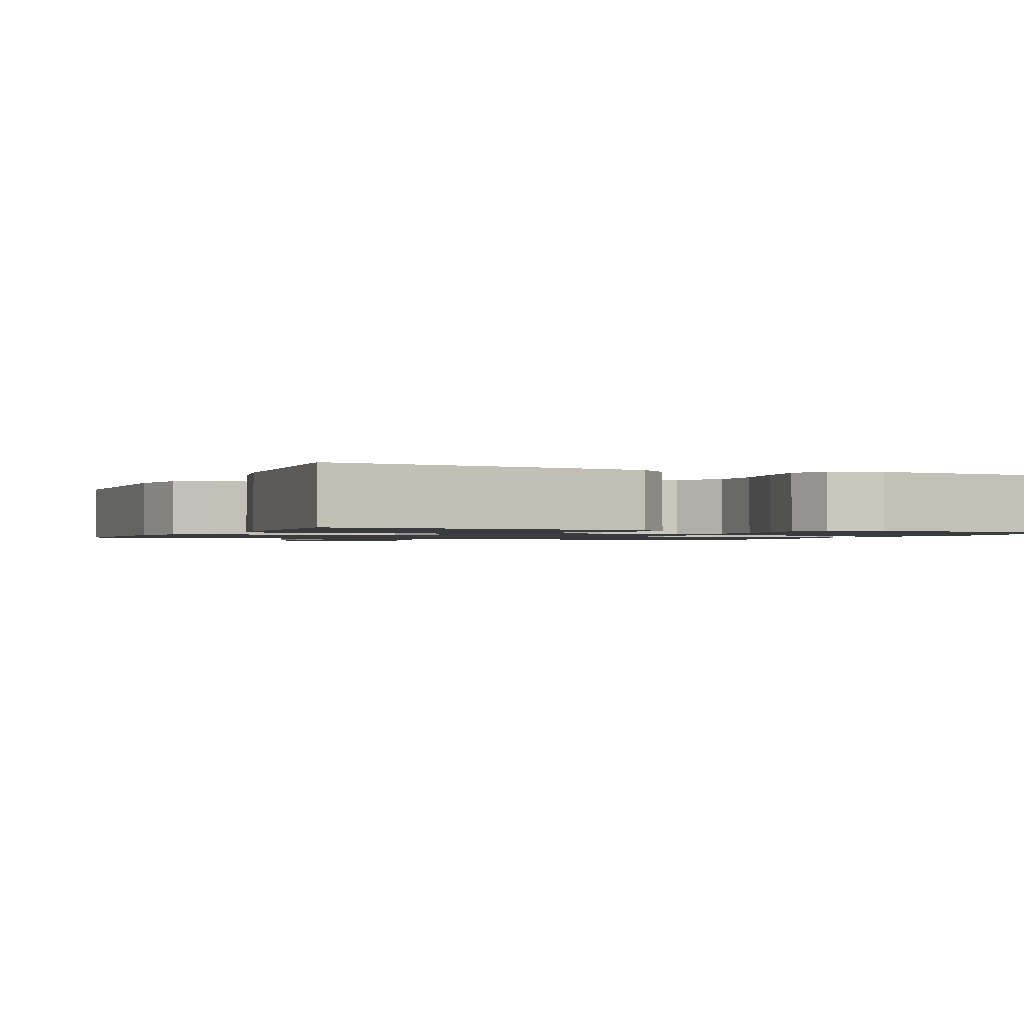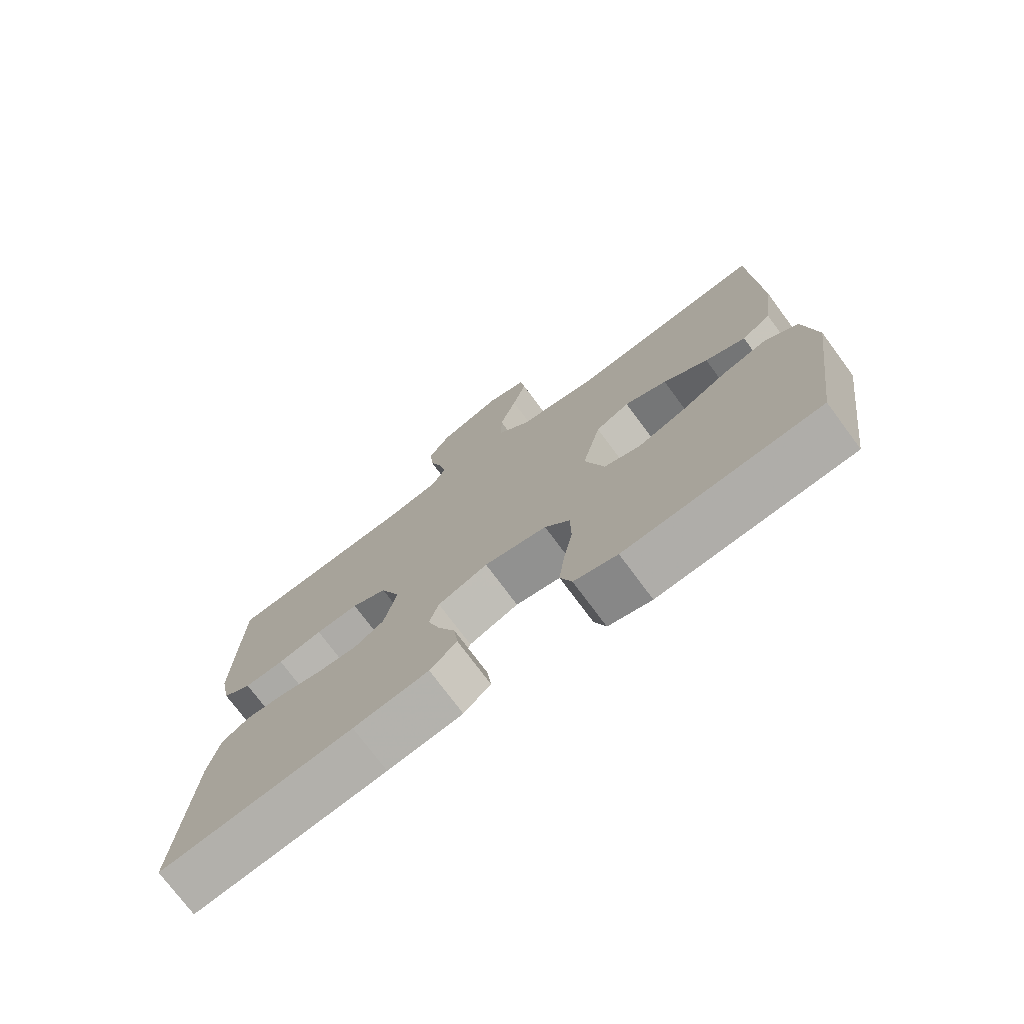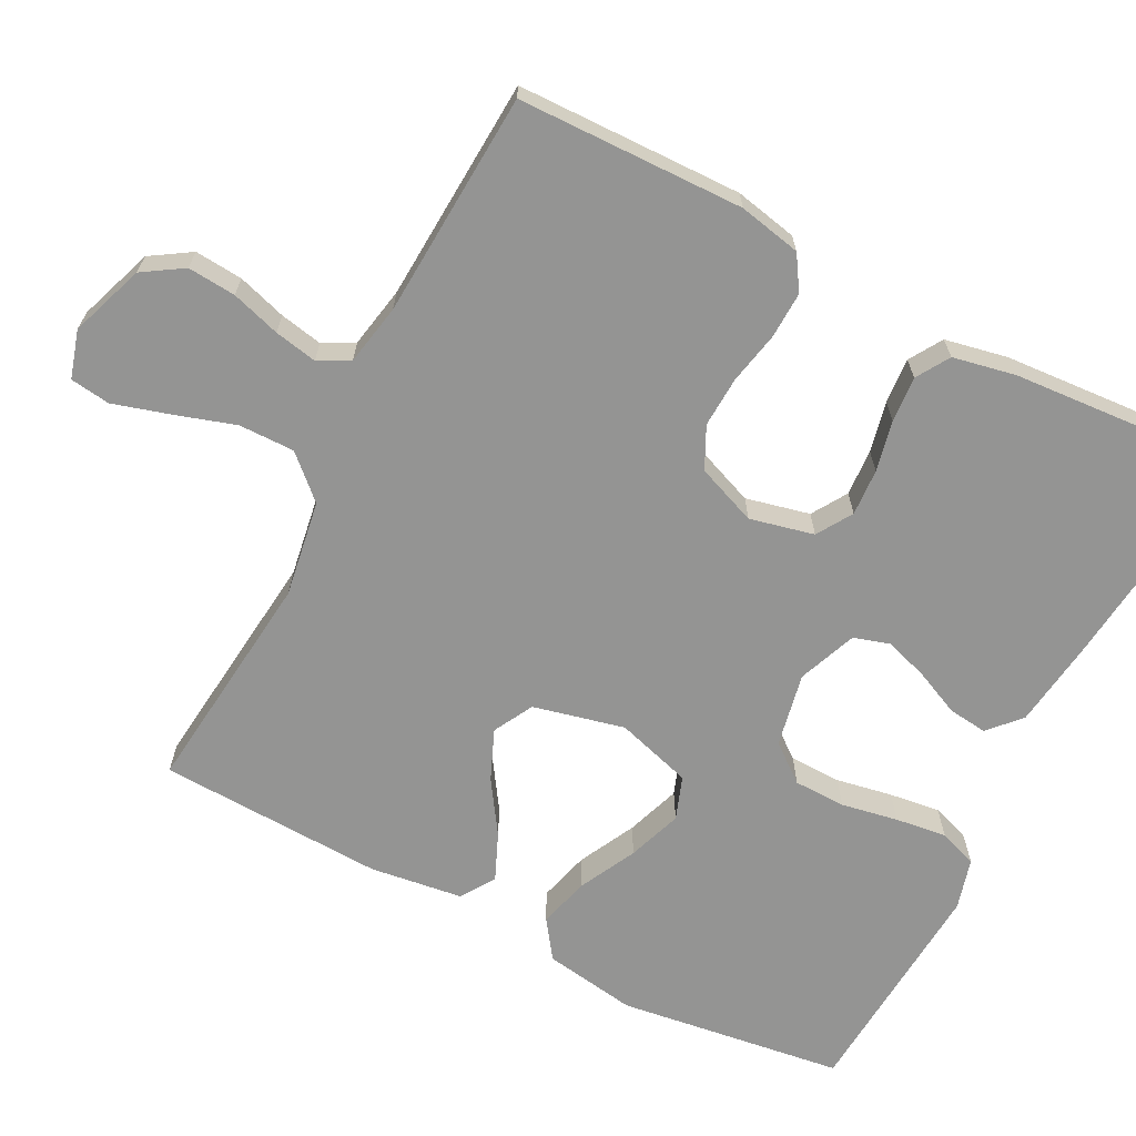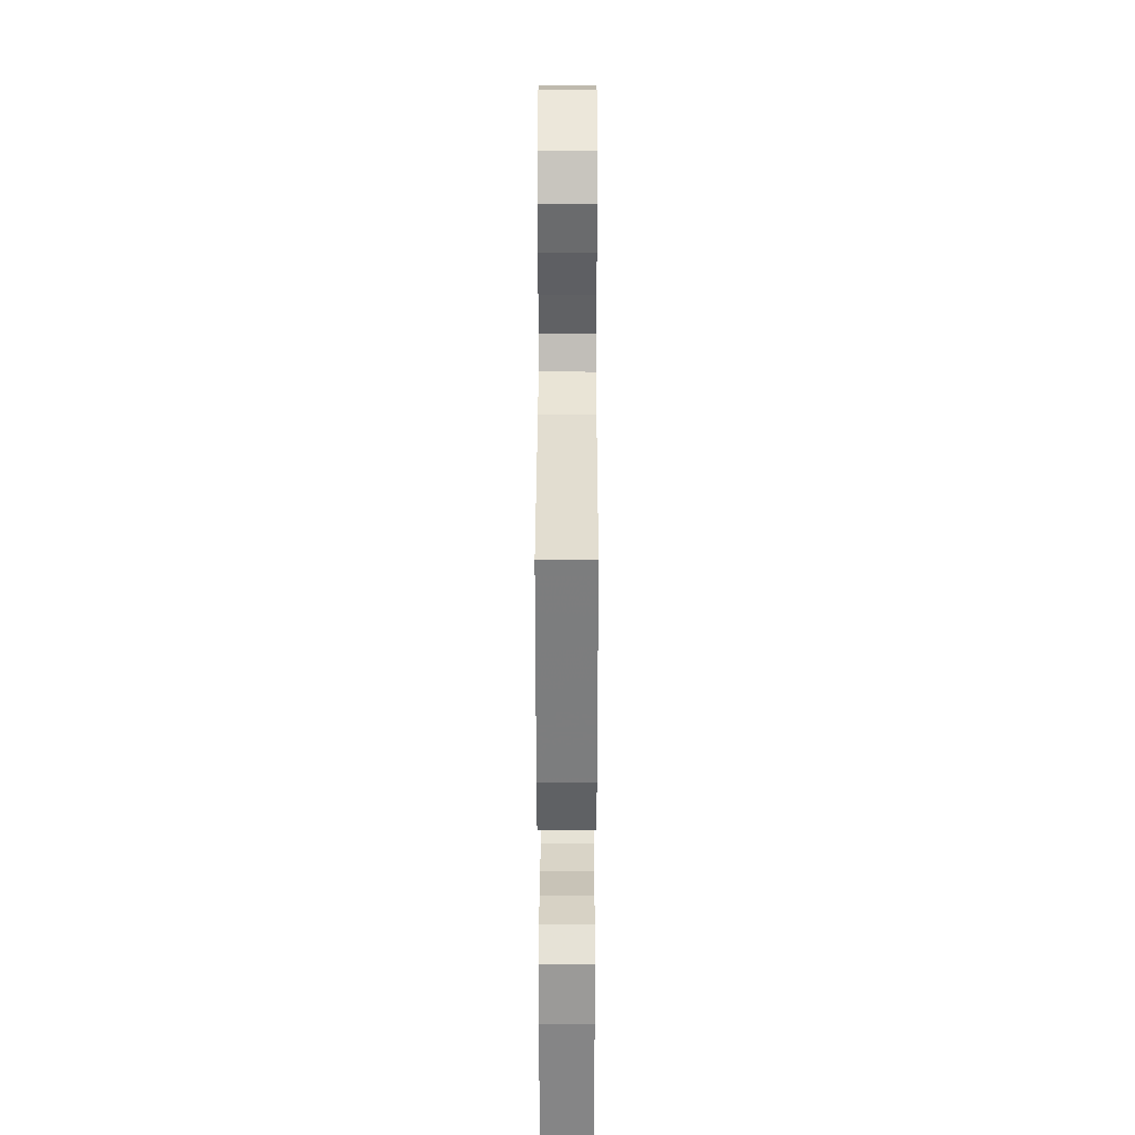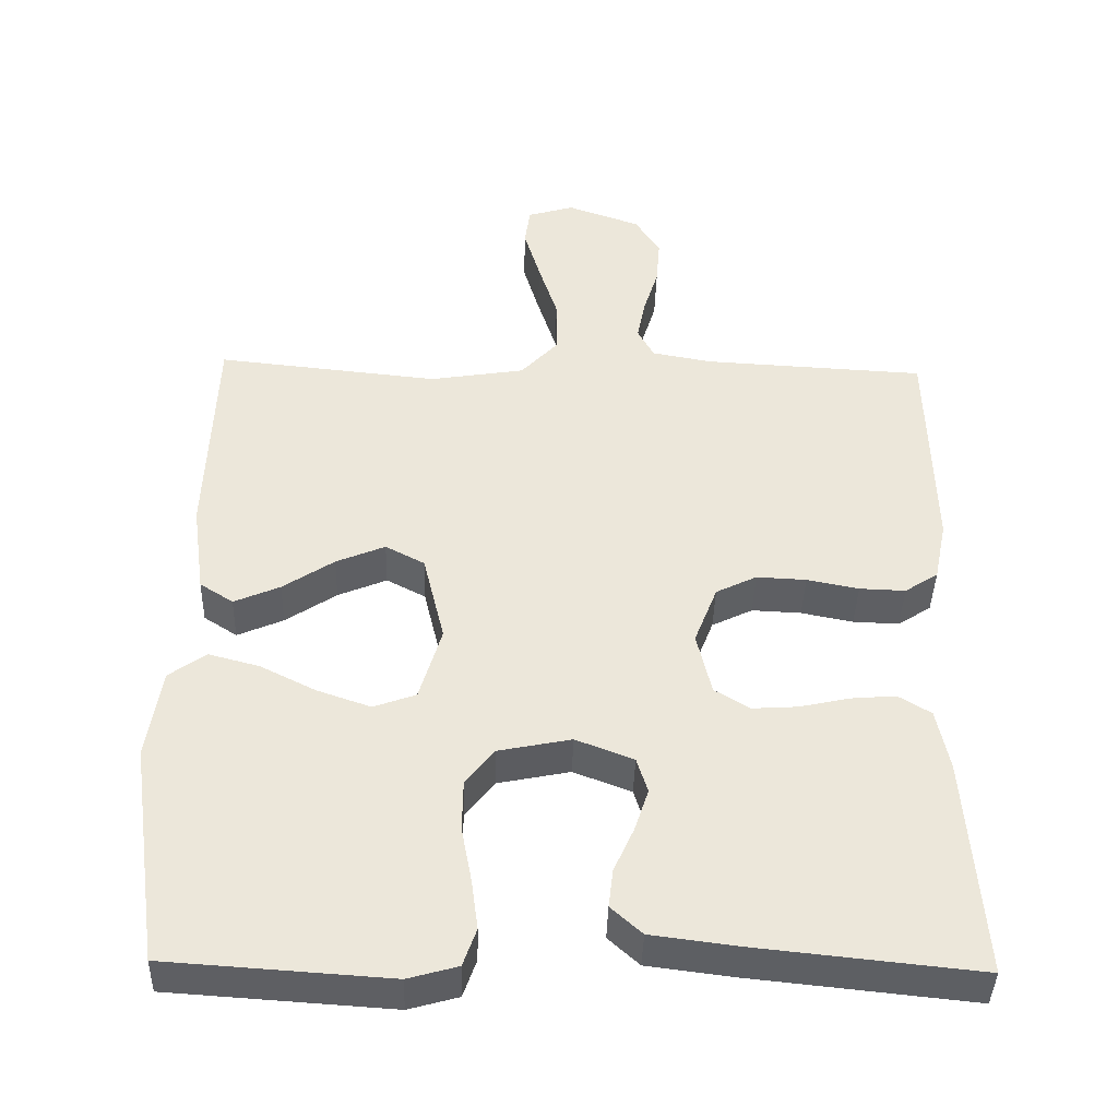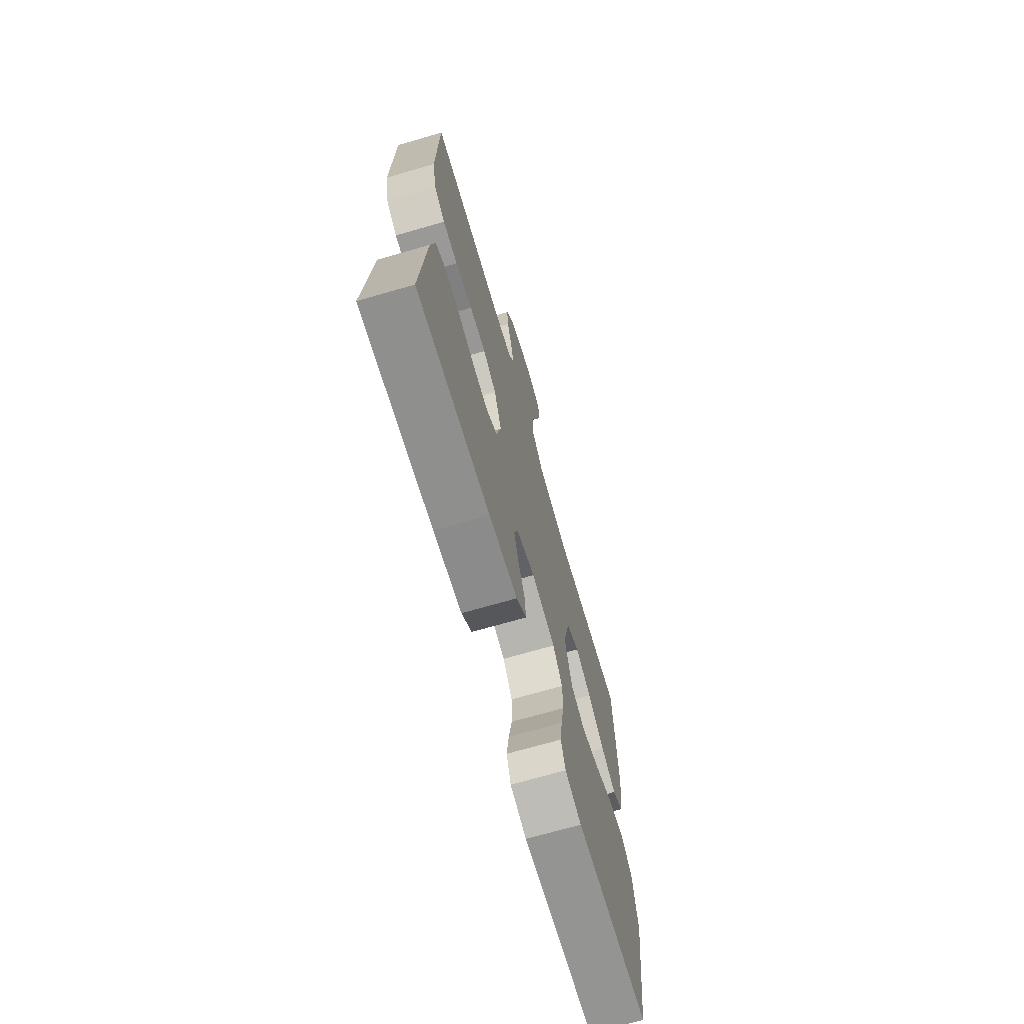
<metadata>
{"format":"obj","ext":"obj","renderer":"f3d","projection":"perspective","resolution":1024,"background":"white","views":[{"elev":-1.3,"azim":156.4,"up":"+Y"},{"elev":-74.6,"azim":-143.5,"up":"+Z"},{"elev":-67.0,"azim":62.5,"up":"+Y"},{"elev":32.3,"azim":90.1,"up":"+Z"},{"elev":-40.8,"azim":-1.6,"up":"+Z"},{"elev":-70.6,"azim":106.1,"up":"+Z"}]}
</metadata>
<code>
v 0.5 0.07 0.5
v 0.507 0.07 0.2
v 0.49 0.07 0.117
v 0.445 0.07 0.088
v 0.383 0.07 0.09
v 0.313 0.07 0.104
v 0.246 0.07 0.107
v 0.191 0.07 0.08
v 0.16 0.07 0
v 0.18 0.07 -0.085
v 0.227 0.07 -0.114
v 0.289 0.07 -0.11
v 0.356 0.07 -0.095
v 0.417 0.07 -0.09
v 0.461 0.07 -0.117
v 0.478 0.07 -0.2
v 0.5 0.07 -0.5
v 0.2 0.07 -0.469
v 0.083 0.07 -0.454
v 0.041 0.07 -0.416
v 0.047 0.07 -0.364
v 0.074 0.07 -0.304
v 0.093 0.07 -0.246
v 0.078 0.07 -0.198
v 0 0.07 -0.168
v -0.098 0.07 -0.188
v -0.137 0.07 -0.238
v -0.138 0.07 -0.307
v -0.124 0.07 -0.382
v -0.115 0.07 -0.45
v -0.133 0.07 -0.501
v -0.2 0.07 -0.52
v -0.5 0.07 -0.5
v -0.542 0.07 -0.2
v -0.523 0.07 -0.077
v -0.473 0.07 -0.041
v -0.405 0.07 -0.059
v -0.329 0.07 -0.097
v -0.257 0.07 -0.122
v -0.2 0.07 -0.101
v -0.17 0.07 0
v -0.199 0.07 0.121
v -0.252 0.07 0.149
v -0.318 0.07 0.121
v -0.387 0.07 0.075
v -0.449 0.07 0.048
v -0.494 0.07 0.077
v -0.511 0.07 0.2
v -0.5 0.07 0.5
v -0.2 0.07 0.469
v -0.072 0.07 0.49
v -0.021 0.07 0.545
v -0.022 0.07 0.619
v -0.048 0.07 0.7
v -0.07 0.07 0.774
v -0.063 0.07 0.827
v 0 0.07 0.846
v 0.099 0.07 0.811
v 0.133 0.07 0.758
v 0.128 0.07 0.694
v 0.108 0.07 0.629
v 0.097 0.07 0.572
v 0.119 0.07 0.531
v 0.2 0.07 0.516
v 0.5 0 0.5
v 0.507 0 0.2
v 0.49 0 0.117
v 0.445 0 0.088
v 0.383 0 0.09
v 0.313 0 0.104
v 0.246 0 0.107
v 0.191 0 0.08
v 0.16 0 0
v 0.18 0 -0.085
v 0.227 0 -0.114
v 0.289 0 -0.11
v 0.356 0 -0.095
v 0.417 0 -0.09
v 0.461 0 -0.117
v 0.478 0 -0.2
v 0.5 0 -0.5
v 0.2 0 -0.469
v 0.083 0 -0.454
v 0.041 0 -0.416
v 0.047 0 -0.364
v 0.074 0 -0.304
v 0.093 0 -0.246
v 0.078 0 -0.198
v 0 0 -0.168
v -0.098 0 -0.188
v -0.137 0 -0.238
v -0.138 0 -0.307
v -0.124 0 -0.382
v -0.115 0 -0.45
v -0.133 0 -0.501
v -0.2 0 -0.52
v -0.5 0 -0.5
v -0.542 0 -0.2
v -0.523 0 -0.077
v -0.473 0 -0.041
v -0.405 0 -0.059
v -0.329 0 -0.097
v -0.257 0 -0.122
v -0.2 0 -0.101
v -0.17 0 0
v -0.199 0 0.121
v -0.252 0 0.149
v -0.318 0 0.121
v -0.387 0 0.075
v -0.449 0 0.048
v -0.494 0 0.077
v -0.511 0 0.2
v -0.5 0 0.5
v -0.2 0 0.469
v -0.072 0 0.49
v -0.021 0 0.545
v -0.022 0 0.619
v -0.048 0 0.7
v -0.07 0 0.774
v -0.063 0 0.827
v 0 0 0.846
v 0.099 0 0.811
v 0.133 0 0.758
v 0.128 0 0.694
v 0.108 0 0.629
v 0.097 0 0.572
v 0.119 0 0.531
v 0.2 0 0.516
f 58 59 60 61
f 58 61 62
f 57 58 62
f 56 57 62
f 53 54 55 56
f 53 56 62 63
f 47 48 49 50
f 47 50 51
f 44 45 46 47
f 43 44 47 51
f 42 43 51 52
f 35 36 37 38
f 35 38 39
f 34 35 39
f 33 34 39
f 32 33 39 40
f 28 29 30 31
f 28 31 32 40
f 19 20 21 22
f 19 22 23
f 18 19 23
f 17 18 23 24
f 15 16 17 24
f 12 13 14 15
f 11 12 15 24
f 3 4 5 6
f 3 6 7
f 64 1 2 3
f 63 64 3 7
f 52 53 63 7
f 41 42 52 7
f 27 28 40 41
f 26 27 41
f 25 26 41
f 10 11 24 25
f 9 10 25 41
f 8 9 41
f 7 8 41
f 125 124 123 122
f 126 125 122
f 126 122 121
f 126 121 120
f 120 119 118 117
f 127 126 120 117
f 114 113 112 111
f 115 114 111
f 111 110 109 108
f 115 111 108 107
f 116 115 107 106
f 102 101 100 99
f 103 102 99
f 103 99 98
f 103 98 97
f 104 103 97 96
f 95 94 93 92
f 104 96 95 92
f 86 85 84 83
f 87 86 83
f 87 83 82
f 88 87 82 81
f 88 81 80 79
f 79 78 77 76
f 88 79 76 75
f 70 69 68 67
f 71 70 67
f 67 66 65 128
f 71 67 128 127
f 71 127 117 116
f 71 116 106 105
f 105 104 92 91
f 105 91 90
f 105 90 89
f 89 88 75 74
f 105 89 74 73
f 105 73 72
f 105 72 71
f 1 65 66 2
f 2 66 67 3
f 3 67 68 4
f 4 68 69 5
f 5 69 70 6
f 6 70 71 7
f 7 71 72 8
f 8 72 73 9
f 9 73 74 10
f 10 74 75 11
f 11 75 76 12
f 12 76 77 13
f 13 77 78 14
f 14 78 79 15
f 15 79 80 16
f 16 80 81 17
f 17 81 82 18
f 18 82 83 19
f 19 83 84 20
f 20 84 85 21
f 21 85 86 22
f 22 86 87 23
f 23 87 88 24
f 24 88 89 25
f 25 89 90 26
f 26 90 91 27
f 27 91 92 28
f 28 92 93 29
f 29 93 94 30
f 30 94 95 31
f 31 95 96 32
f 32 96 97 33
f 33 97 98 34
f 34 98 99 35
f 35 99 100 36
f 36 100 101 37
f 37 101 102 38
f 38 102 103 39
f 39 103 104 40
f 40 104 105 41
f 41 105 106 42
f 42 106 107 43
f 43 107 108 44
f 44 108 109 45
f 45 109 110 46
f 46 110 111 47
f 47 111 112 48
f 48 112 113 49
f 49 113 114 50
f 50 114 115 51
f 51 115 116 52
f 52 116 117 53
f 53 117 118 54
f 54 118 119 55
f 55 119 120 56
f 56 120 121 57
f 57 121 122 58
f 58 122 123 59
f 59 123 124 60
f 60 124 125 61
f 61 125 126 62
f 62 126 127 63
f 63 127 128 64
f 64 128 65 1

</code>
